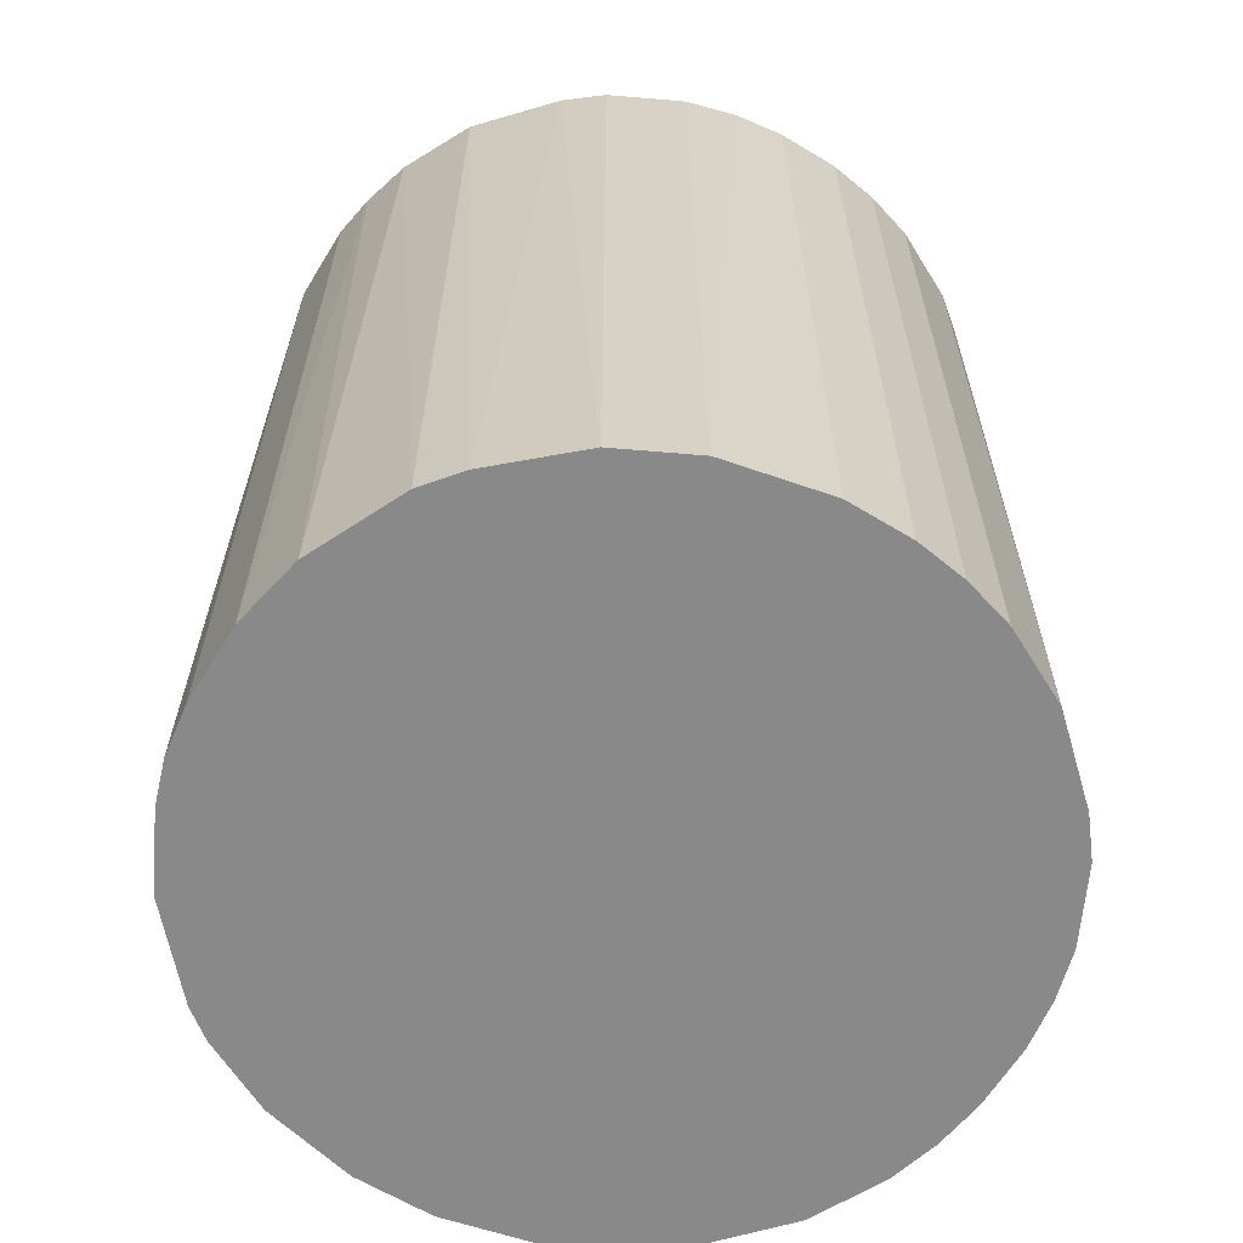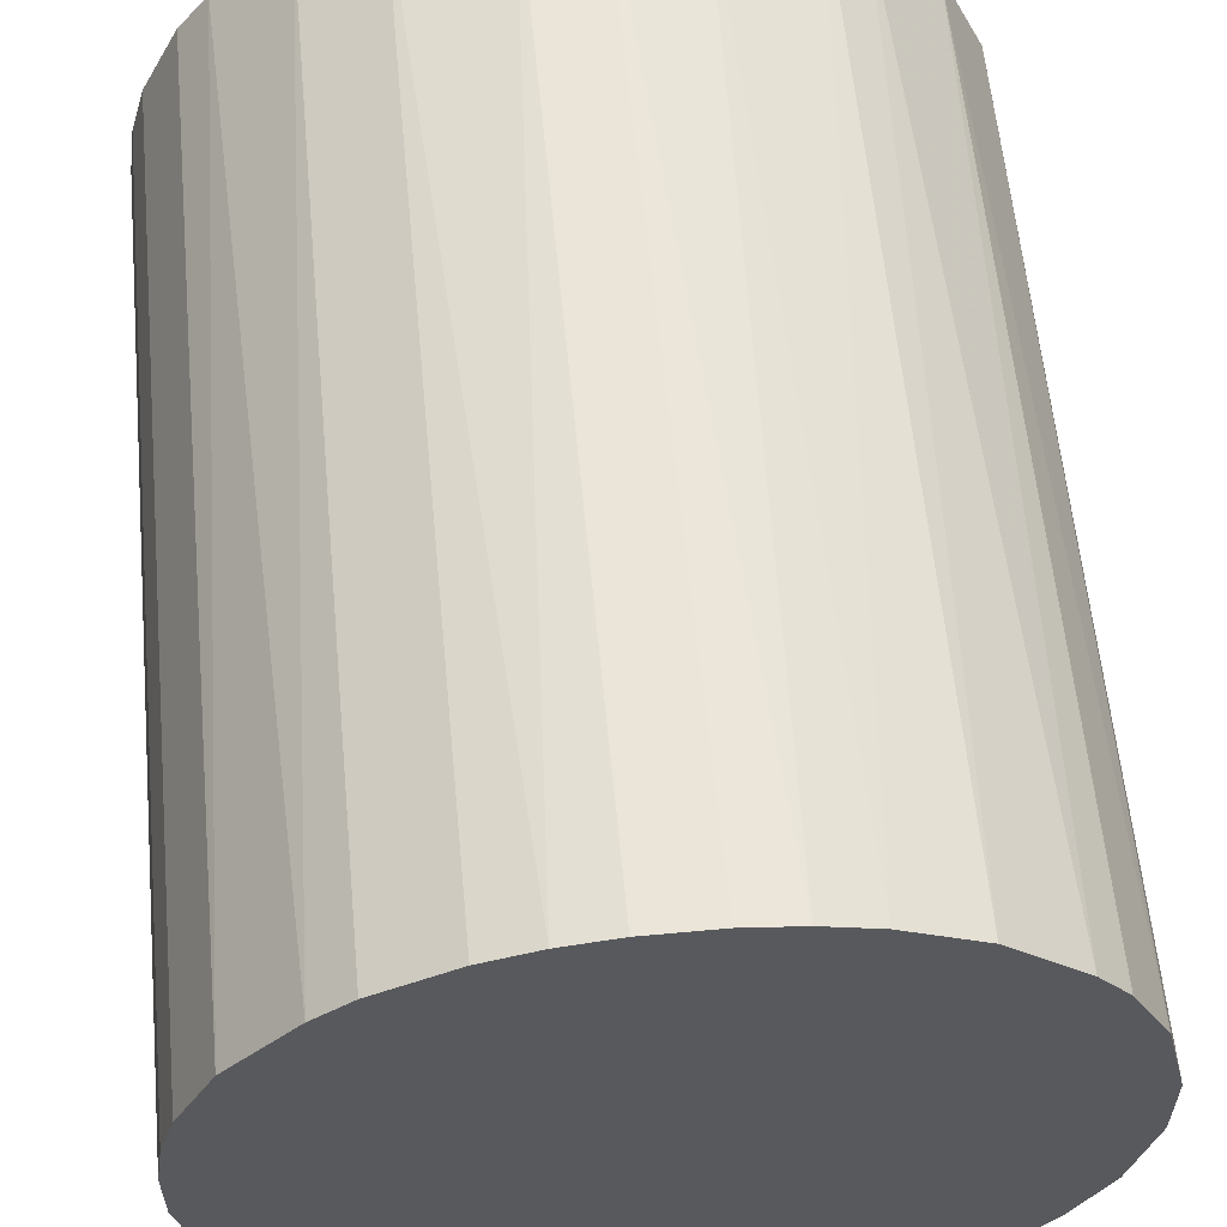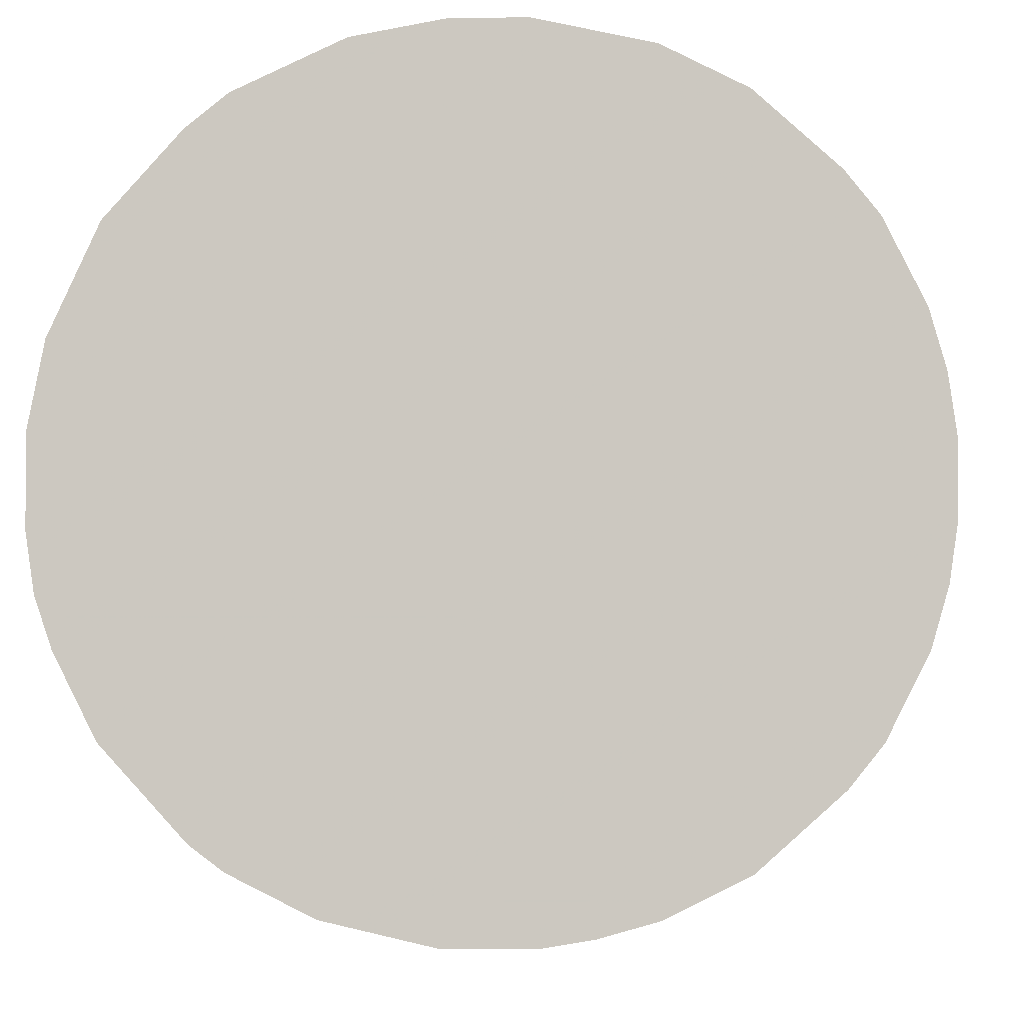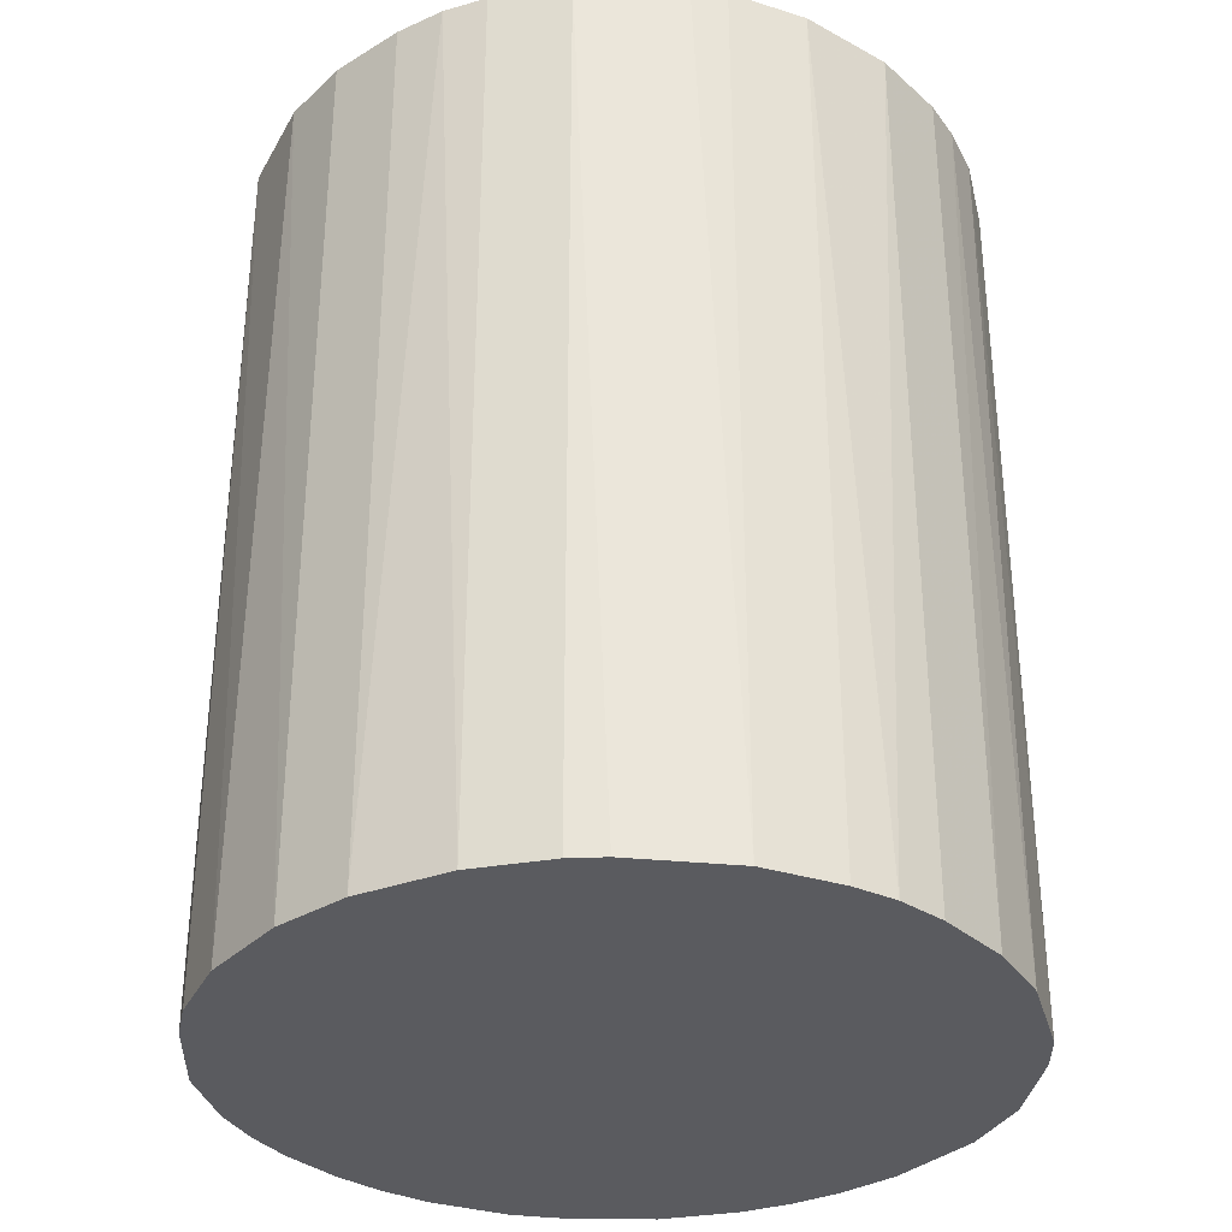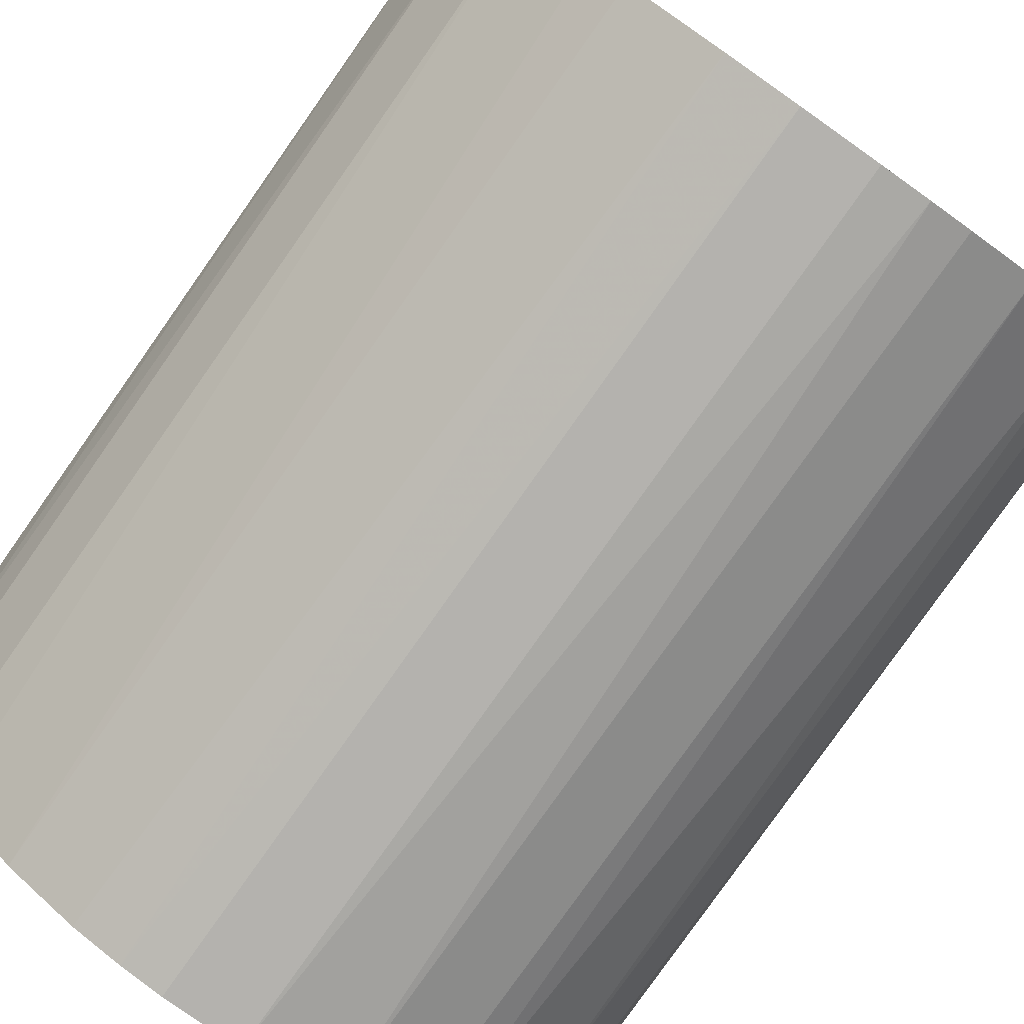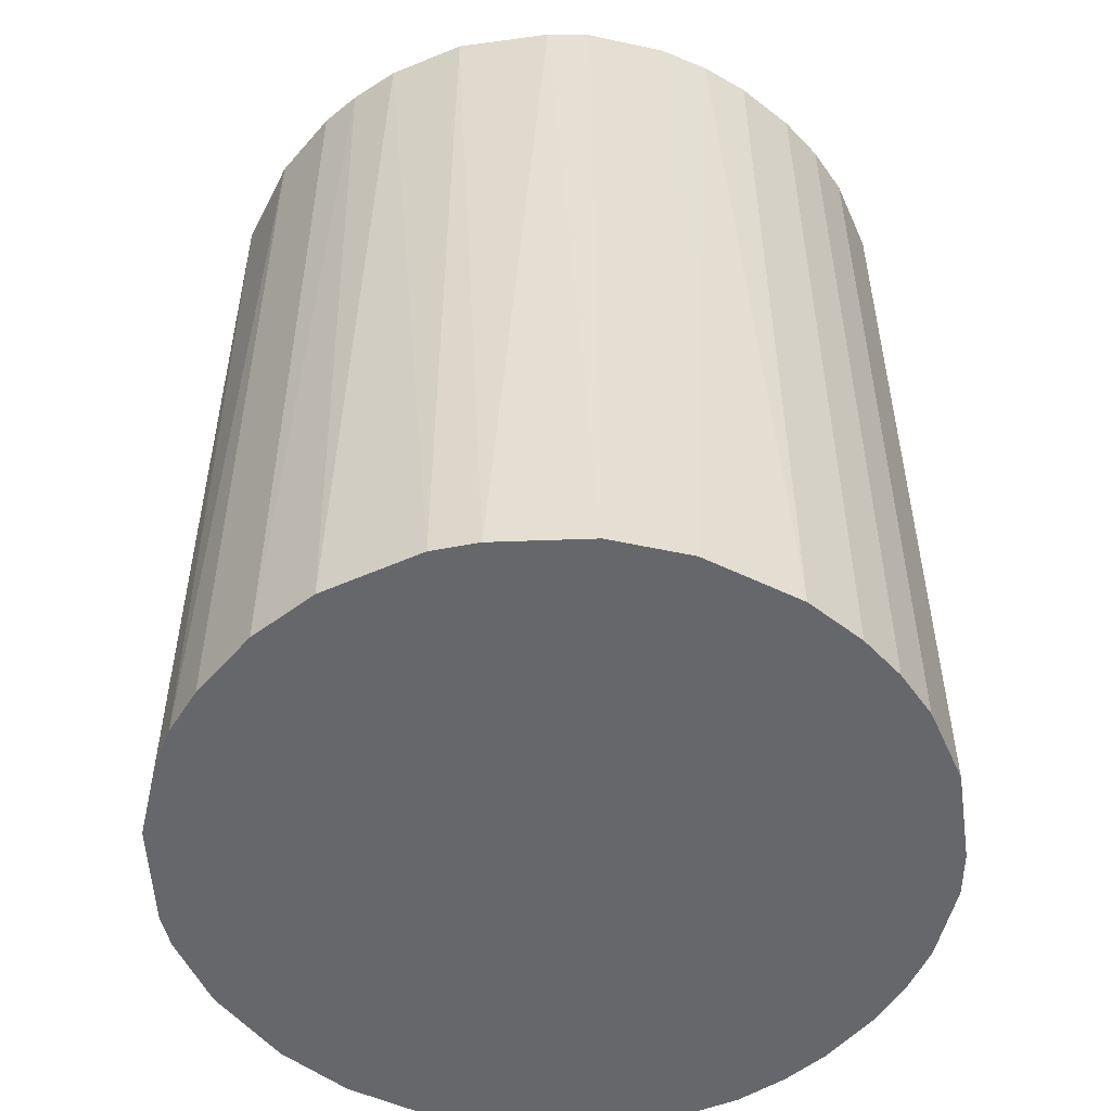
<metadata>
{"format":"obj","ext":"obj","renderer":"f3d","projection":"perspective","resolution":1024,"background":"white","views":[{"elev":-63.3,"azim":58.5,"up":"+Z"},{"elev":59.2,"azim":174.6,"up":"+Y"},{"elev":-3.3,"azim":2.3,"up":"+Y"},{"elev":-32.9,"azim":-50.0,"up":"+Z"},{"elev":-79.7,"azim":144.8,"up":"+Y"},{"elev":-52.2,"azim":50.3,"up":"+Z"}]}
</metadata>
<code>
o convex_0
v 0.002093 0.02326 0.02876
v -0.002507 -0.02322 -0.02876
v -0.005728 -0.02276 -0.02876
v 0.005314 0.0228 -0.02876
v 0.0228 -0.005269 0.02876
v -0.02275 -0.005729 0.02876
v -0.02184 0.008536 -0.02876
v 0.0228 0.005314 -0.02876
v -0.002507 -0.02322 0.02876
v 0.01544 -0.01769 -0.02876
v -0.01539 0.01774 0.02876
v 0.01774 0.01544 0.02876
v -0.01953 -0.01309 -0.02876
v -0.00849 0.02188 -0.02876
v 0.01314 -0.01953 0.02876
v -0.01493 -0.01815 0.02876
v 0.01314 0.01958 -0.02876
v -0.02229 0.007152 0.02876
v 0.02188 -0.008486 -0.02876
v -0.02322 -0.002507 -0.02876
v 0.007153 -0.02229 -0.02876
v 0.0228 0.005314 0.02876
v 0.01958 -0.01309 0.02876
v -0.01769 0.01544 -0.02876
v 0.008536 0.02188 0.02876
v 0.01958 0.01314 -0.02876
v -0.007107 0.02234 0.02876
v -0.01309 -0.01953 -0.02876
v 0.005314 -0.02276 0.02876
v -0.002048 0.02326 -0.02876
v -0.00849 -0.02184 0.02876
v 0.02326 -0.002048 -0.02876
v -0.01953 0.01314 0.02876
v -0.01953 -0.01309 0.02876
v -0.02322 0.002552 0.02876
v -0.01309 0.01958 -0.02876
v 0.02188 0.008531 0.02876
v -0.02184 -0.008486 -0.02876
v 0.01958 -0.01309 -0.02876
v 0.01314 0.01958 0.02876
v -0.02322 0.002552 -0.02876
v 0.002552 -0.02322 -0.02876
v 0.02326 0.002093 0.02876
v -0.01309 0.01958 0.02876
v 0.01314 -0.01953 -0.02876
v -0.01815 -0.01493 -0.02876
v 0.008536 -0.02184 0.02876
v 0.01774 -0.01539 0.02876
v 0.01544 0.01774 -0.02876
v -0.002048 0.02326 0.02876
v 0.008536 0.02188 -0.02876
v 0.02188 0.008531 -0.02876
v 0.02188 -0.008486 0.02876
v 0.01958 0.01314 0.02876
v -0.01953 0.01314 -0.02876
v 0.002552 -0.02322 0.02876
v -0.02322 -0.002507 0.02876
v -0.00849 -0.02184 -0.02876
v -0.01309 -0.01953 0.02876
v -0.02184 -0.008486 0.02876
v -0.005269 0.0228 -0.02876
v 0.02326 0.002093 -0.02876
v 0.02326 -0.002048 0.02876
v 0.002093 0.02326 -0.02876
f 4 30 64
f 2 3 4
f 5 1 6
f 4 3 7
f 2 4 8
f 3 2 9
f 5 6 9
f 2 8 10
f 6 1 11
f 1 5 12
f 7 3 13
f 4 7 14
f 5 9 15
f 9 6 16
f 8 4 17
f 6 11 18
f 10 8 19
f 7 13 20
f 2 10 21
f 12 5 22
f 5 15 23
f 14 7 24
f 4 1 25
f 1 12 25
f 8 17 26
f 11 1 27
f 13 3 28
f 15 9 29
f 4 14 30
f 3 9 31
f 9 16 31
f 5 19 32
f 19 8 32
f 7 18 33
f 18 11 33
f 11 24 33
f 16 6 34
f 6 18 35
f 14 24 36
f 24 11 36
f 22 8 37
f 12 22 37
f 6 20 38
f 20 13 38
f 13 34 38
f 10 19 39
f 19 23 39
f 25 12 40
f 17 25 40
f 18 7 41
f 7 20 41
f 35 18 41
f 20 35 41
f 9 2 42
f 2 21 42
f 21 29 42
f 22 5 43
f 8 22 43
f 11 27 44
f 27 14 44
f 14 36 44
f 36 11 44
f 10 15 45
f 21 10 45
f 13 28 46
f 28 16 46
f 34 13 46
f 16 34 46
f 15 29 47
f 29 21 47
f 45 15 47
f 21 45 47
f 15 10 48
f 23 15 48
f 10 39 48
f 39 23 48
f 26 17 49
f 12 26 49
f 40 12 49
f 17 40 49
f 27 1 50
f 1 30 50
f 17 4 51
f 4 25 51
f 25 17 51
f 8 26 52
f 37 8 52
f 26 37 52
f 19 5 53
f 5 23 53
f 23 19 53
f 26 12 54
f 12 37 54
f 37 26 54
f 24 7 55
f 7 33 55
f 33 24 55
f 29 9 56
f 9 42 56
f 42 29 56
f 20 6 57
f 6 35 57
f 35 20 57
f 28 3 58
f 3 31 58
f 31 28 58
f 16 28 59
f 31 16 59
f 28 31 59
f 34 6 60
f 6 38 60
f 38 34 60
f 14 27 61
f 30 14 61
f 27 50 61
f 50 30 61
f 32 8 62
f 8 43 62
f 43 32 62
f 5 32 63
f 43 5 63
f 32 43 63
f 1 4 64
f 30 1 64

</code>
